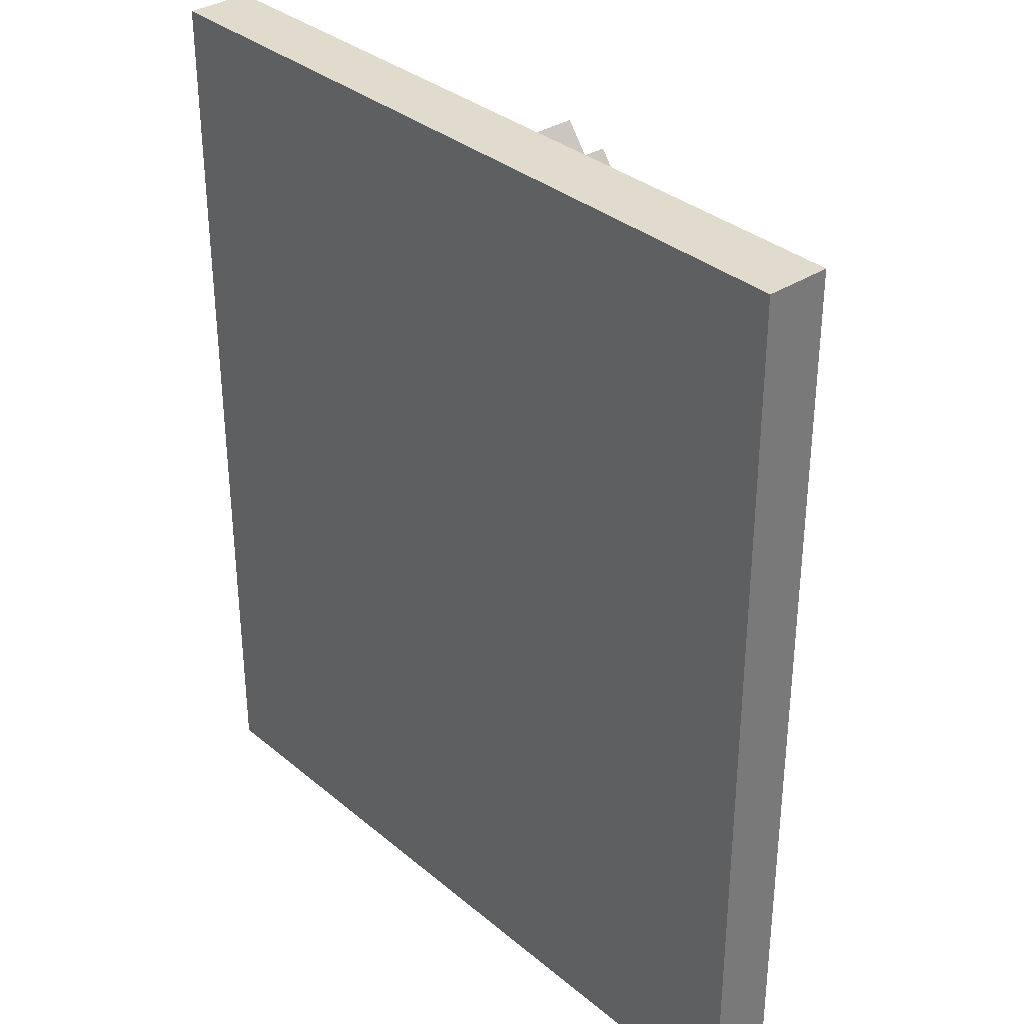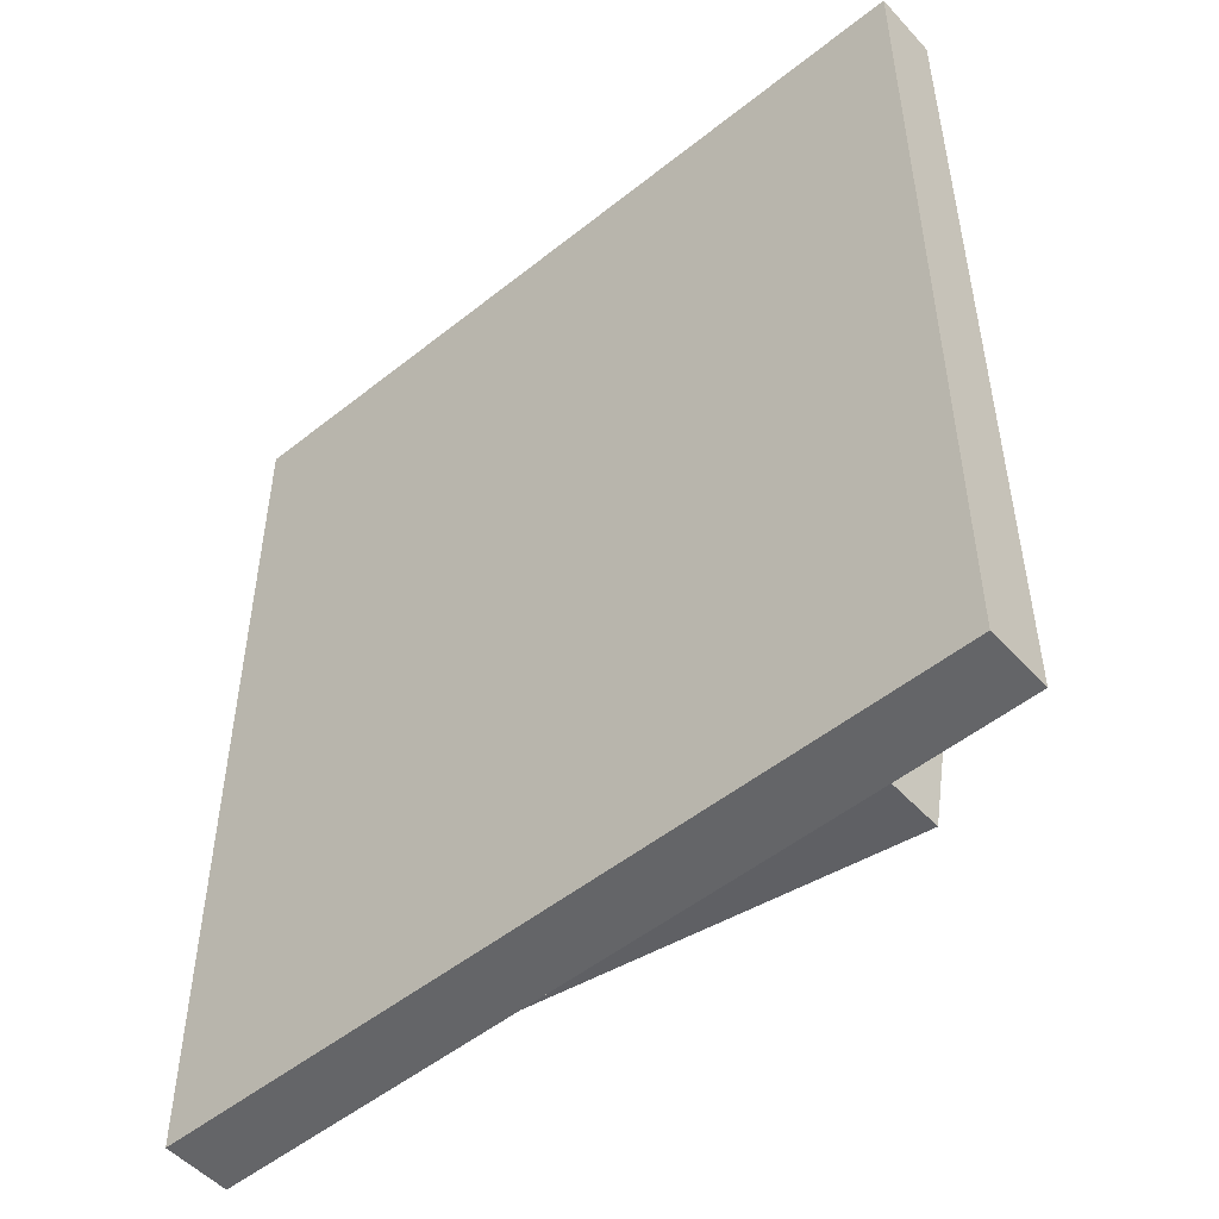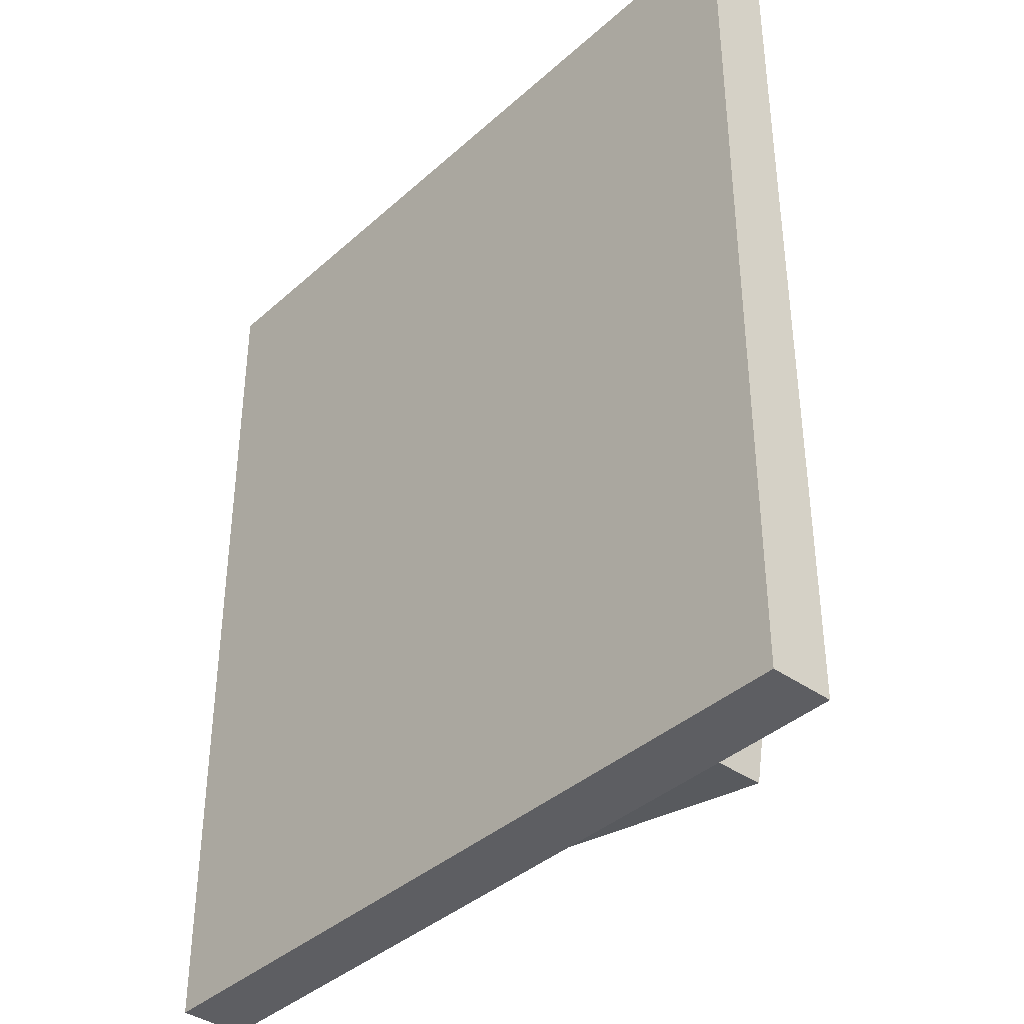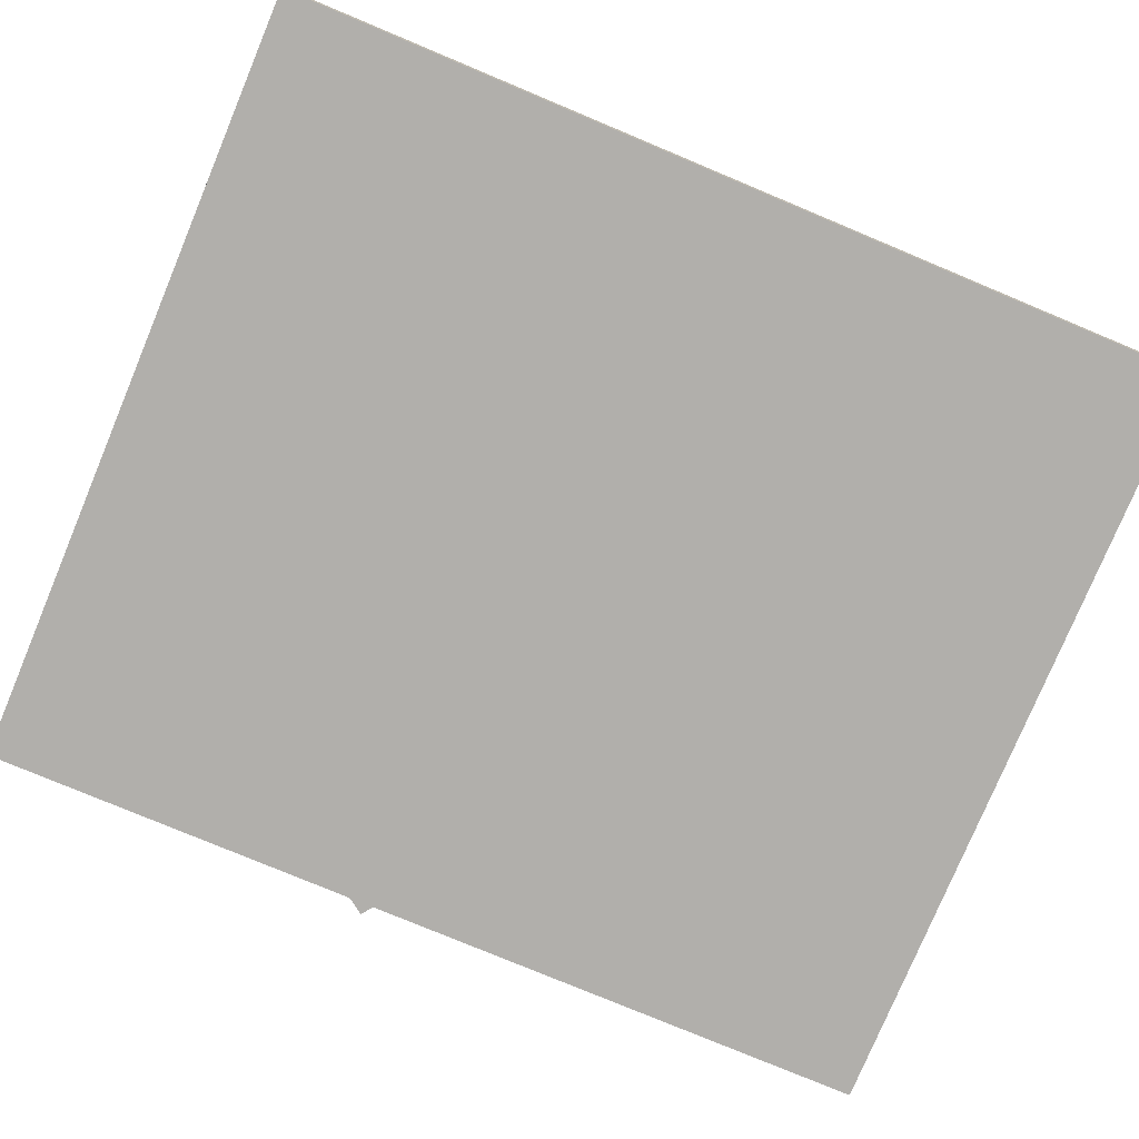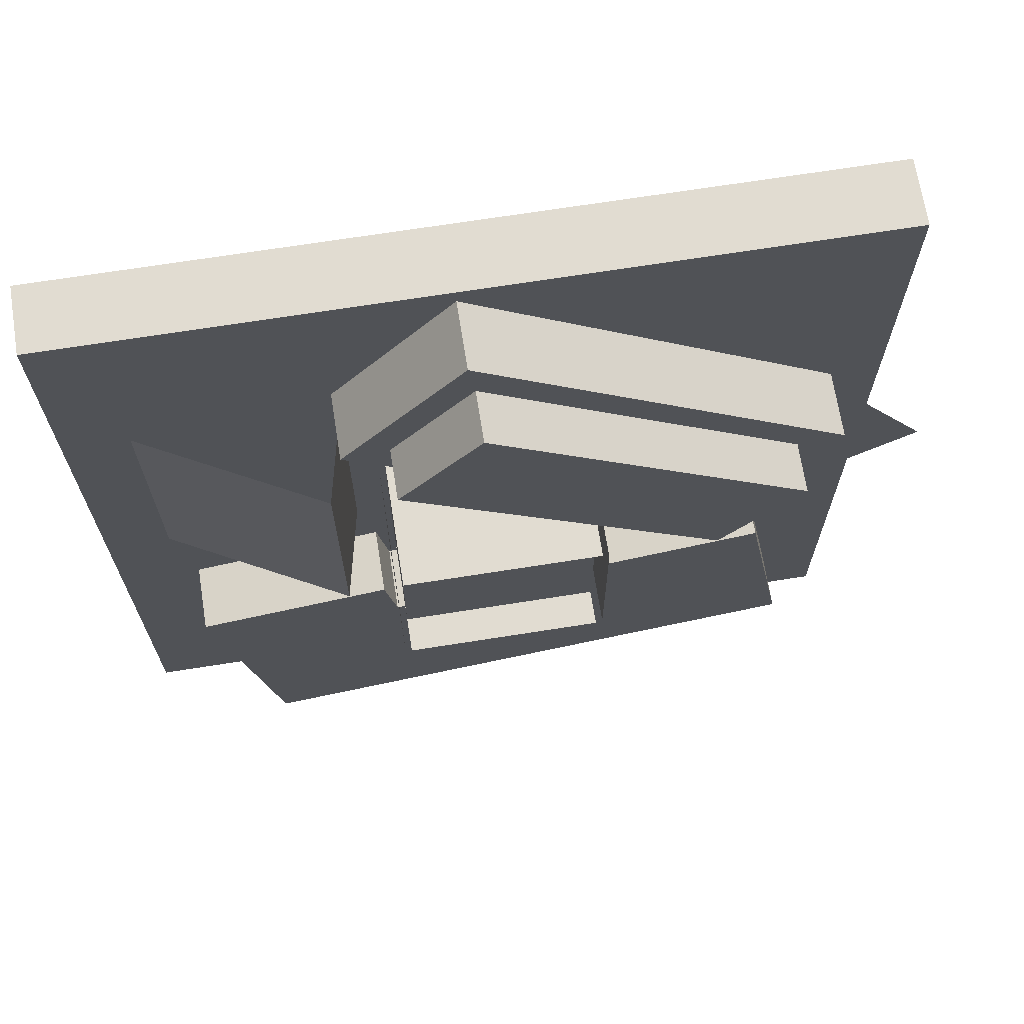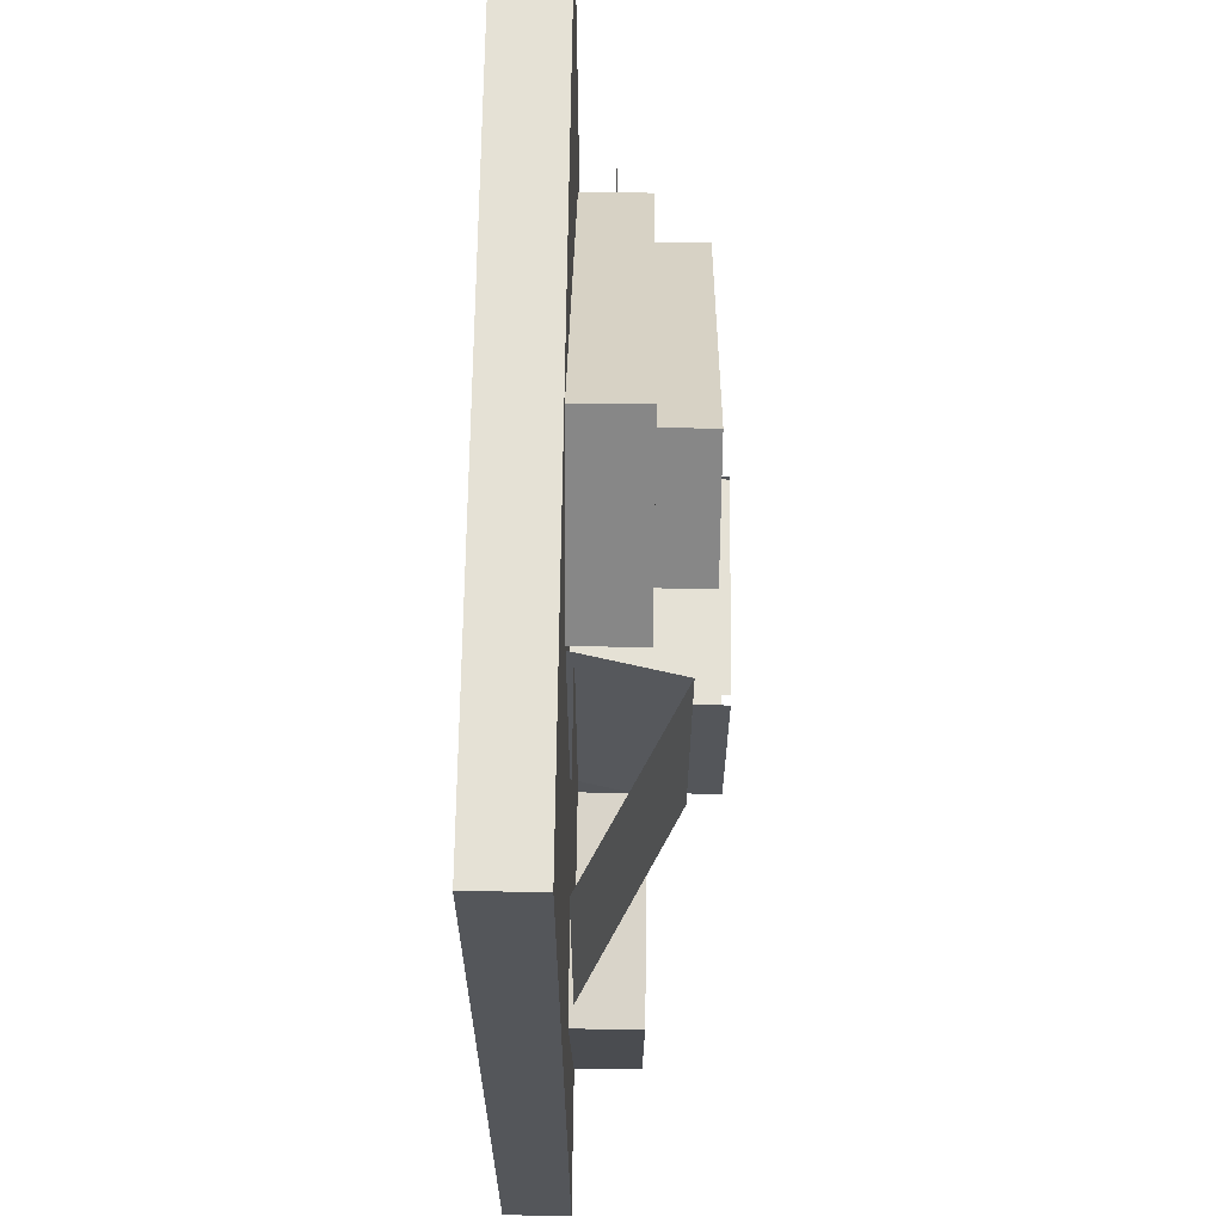
<metadata>
{"format":"obj","ext":"obj","renderer":"f3d","projection":"perspective","resolution":1024,"background":"white","views":[{"elev":33.8,"azim":48.4,"up":"+Z"},{"elev":-51.5,"azim":40.9,"up":"+Z"},{"elev":-38.7,"azim":48.2,"up":"+Z"},{"elev":-78.1,"azim":67.3,"up":"+Y"},{"elev":69.2,"azim":171.0,"up":"+Z"},{"elev":64.9,"azim":90.7,"up":"+Z"}]}
</metadata>
<code>
o cube
v 0.375 0.0625 0.4375
v 0.375 0.0625 -0.4375
v 0.375 0 0.4375
v 0.375 0 -0.4375
v -0.375 0.0625 -0.4375
v -0.375 0.0625 0.4375
v -0.375 0 -0.4375
v -0.375 0 0.4375
f 4 7 5 2
f 3 4 2 1
f 8 3 1 6
f 7 8 6 5
f 6 1 2 5
f 7 4 3 8
o cube
v 0.09375 0.1562 0.09375
v 0.09375 0.1562 -0.09375
v 0.09375 0.03125 0.09375
v 0.09375 0.03125 -0.09375
v -0.09375 0.1562 -0.09375
v -0.09375 0.1562 0.09375
v -0.09375 0.03125 -0.09375
v -0.09375 0.03125 0.09375
f 12 15 13 10
f 11 12 10 9
f 16 11 9 14
f 15 16 14 13
f 14 9 10 13
f 15 12 11 16
o cube
v -0.1 0.1875 0.09375
v -0.1 0.1875 -0.09375
v -0.1 0.0625 0.09375
v -0.1 0.0625 -0.09375
v -0.1 0.1875 -0.09375
v -0.1 0.1875 0.09375
v -0.1 0.0625 -0.09375
v -0.1 0.0625 0.09375
f 20 23 21 18
f 19 20 18 17
f 24 19 17 22
f 23 24 22 21
f 22 17 18 21
f 23 20 19 24
o cube
v 0.1 0.1875 0.09375
v 0.1 0.1875 -0.09375
v 0.1 0.0625 0.09375
v 0.1 0.0625 -0.09375
v 0.1 0.1875 -0.09375
v 0.1 0.1875 0.09375
v 0.1 0.0625 -0.09375
v 0.1 0.0625 0.09375
f 28 31 29 26
f 27 28 26 25
f 32 27 25 30
f 31 32 30 29
f 30 25 26 29
f 31 28 27 32
o cube
v 0.09375 0.1875 -0.1
v 0.09375 0.1875 -0.1
v 0.09375 0.0625 -0.1
v 0.09375 0.0625 -0.1
v -0.09375 0.1875 -0.1
v -0.09375 0.1875 -0.1
v -0.09375 0.0625 -0.1
v -0.09375 0.0625 -0.1
f 36 39 37 34
f 35 36 34 33
f 40 35 33 38
f 39 40 38 37
f 38 33 34 37
f 39 36 35 40
o cube
v 0.09375 0.1875 0.1
v 0.09375 0.1875 0.1
v 0.09375 0.0625 0.1
v 0.09375 0.0625 0.1
v -0.09375 0.1875 0.1
v -0.09375 0.1875 0.1
v -0.09375 0.0625 0.1
v -0.09375 0.0625 0.1
f 44 47 45 42
f 43 44 42 41
f 48 43 41 46
f 47 48 46 45
f 46 41 42 45
f 47 44 43 48
o cube
v 0.1324 0.125 0.2725
v -0.2147 0.125 0.006118
v 0.1324 0.0625 0.2725
v -0.2147 0.0625 0.006118
v -0.3288 0.125 0.1549
v 0.01829 0.125 0.4212
v -0.3288 0.0625 0.1549
v 0.01829 0.0625 0.4212
f 52 55 53 50
f 51 52 50 49
f 56 51 49 54
f 55 56 54 53
f 54 49 50 53
f 55 52 51 56
o cube
v -0.1443 0.09375 0.01438
v -0.216 0.09375 -0.08802
v -0.1443 0.09375 0.01438
v -0.216 0.09375 -0.08802
v -0.4207 0.09375 0.05538
v -0.349 0.09375 0.1578
v -0.4207 0.09375 0.05538
v -0.349 0.09375 0.1578
f 60 63 61 58
f 59 60 58 57
f 64 59 57 62
f 63 64 62 61
f 62 57 58 61
f 63 60 59 64
o cube
v 0.08861 0.1719 0.2782
v -0.2089 0.1719 0.04993
v 0.08861 0.1094 0.2782
v -0.2089 0.1094 0.04993
v -0.285 0.1719 0.1491
v 0.01252 0.1719 0.3774
v -0.285 0.1094 0.1491
v 0.01252 0.1094 0.3774
f 68 71 69 66
f 67 68 66 65
f 72 67 65 70
f 71 72 70 69
f 70 65 66 69
f 71 68 67 72
o cube
v 0.3125 0.06875 0.25
v 0.3125 0.06875 0
v 0.3125 0.06875 0.25
v 0.3125 0.06875 0
v 0.125 0.06875 0
v 0.125 0.06875 0.25
v 0.125 0.06875 0
v 0.125 0.06875 0.25
f 76 79 77 74
f 75 76 74 73
f 80 75 73 78
f 79 80 78 77
f 78 73 74 77
f 79 76 75 80
o cube
v 0.3125 0.06875 0.25
v 0.3125 0.06875 0
v 0.3125 0.06875 0.25
v 0.3125 0.06875 0
v 0.1462 0.1553 0
v 0.1462 0.1553 0.25
v 0.1462 0.1553 0
v 0.1462 0.1553 0.25
f 84 87 85 82
f 83 84 82 81
f 88 83 81 86
f 87 88 86 85
f 86 81 82 85
f 87 84 83 88
o cube
v 0.1462 0.1554 0.25
v 0.1462 0.1554 0
v 0.1192 0.03335 0.25
v 0.1192 0.03335 0
v 0.1462 0.1554 0
v 0.1462 0.1554 0.25
v 0.1192 0.03335 0
v 0.1192 0.03335 0.25
f 92 95 93 90
f 91 92 90 89
f 96 91 89 94
f 95 96 94 93
f 94 89 90 93
f 95 92 91 96
o cube
v 0.286 0.125 -0.1774
v 0.2426 0.125 -0.4236
v 0.286 0.0625 -0.1774
v 0.2426 0.0625 -0.4236
v -0.3113 0.125 -0.3259
v -0.2679 0.125 -0.07969
v -0.3113 0.0625 -0.3259
v -0.2679 0.0625 -0.07969
f 100 103 101 98
f 99 100 98 97
f 104 99 97 102
f 103 104 102 101
f 102 97 98 101
f 103 100 99 104
o cube
v 0.2969 0.125 -0.1158
v 0.286 0.125 -0.1774
v 0.2969 0.0625 -0.1158
v 0.286 0.0625 -0.1774
v 0.1014 0.125 -0.1448
v 0.1122 0.125 -0.08326
v 0.1014 0.0625 -0.1448
v 0.1122 0.0625 -0.08326
f 108 111 109 106
f 107 108 106 105
f 112 107 105 110
f 111 112 110 109
f 110 105 106 109
f 111 108 107 112

</code>
